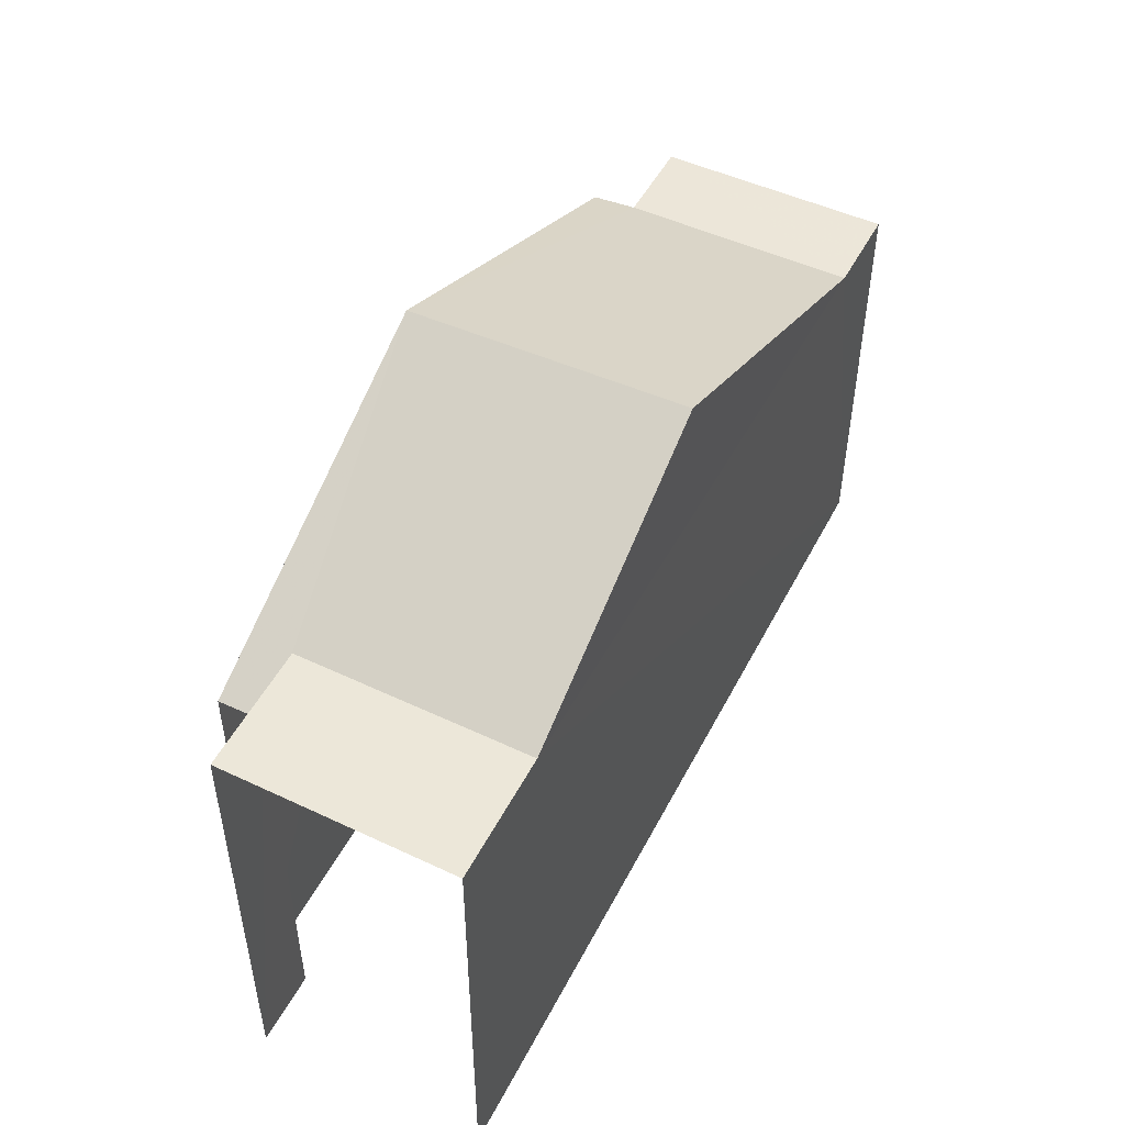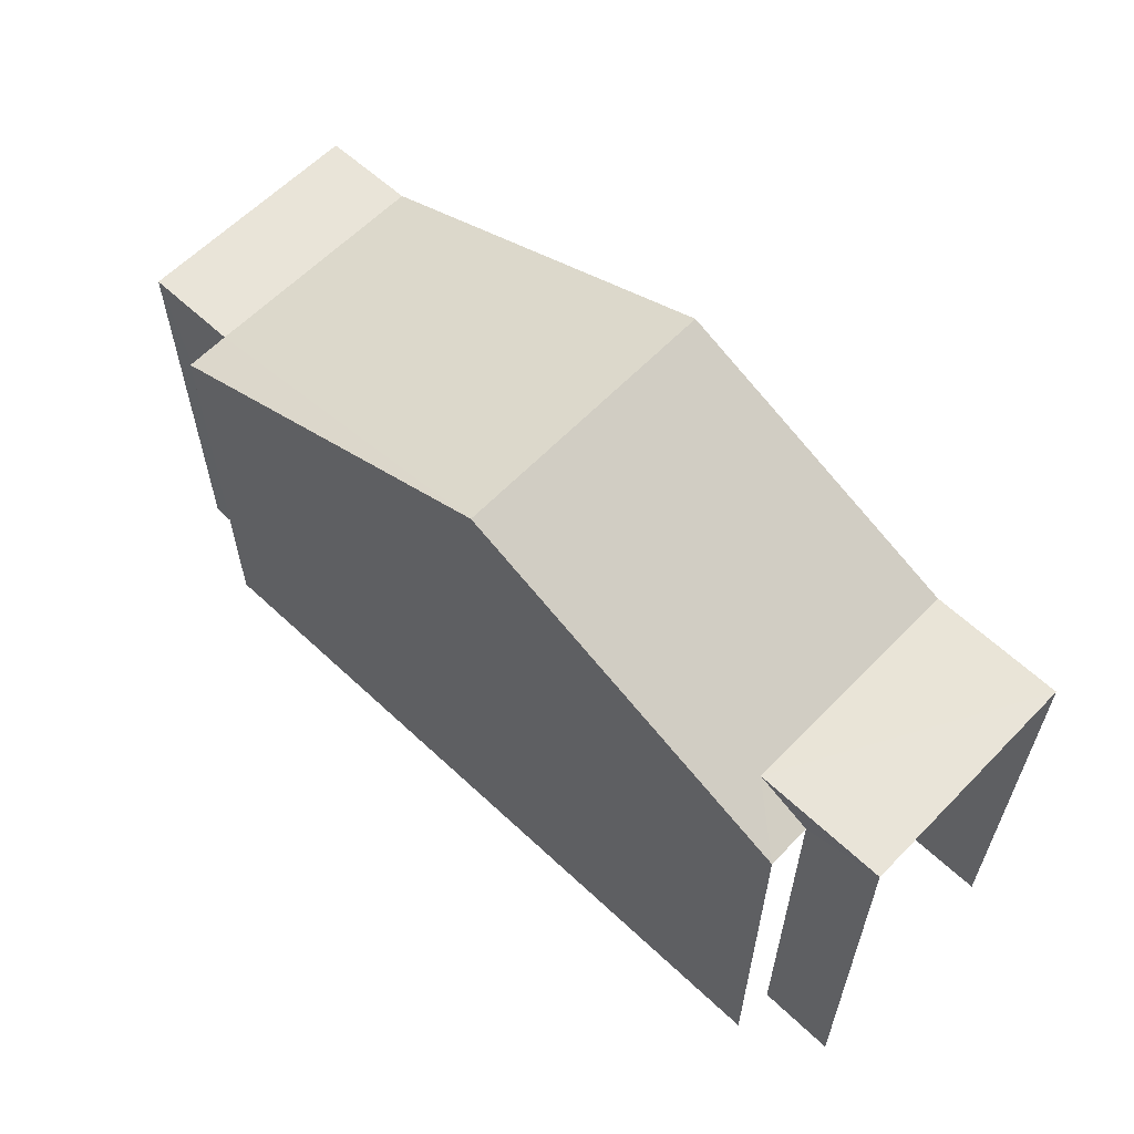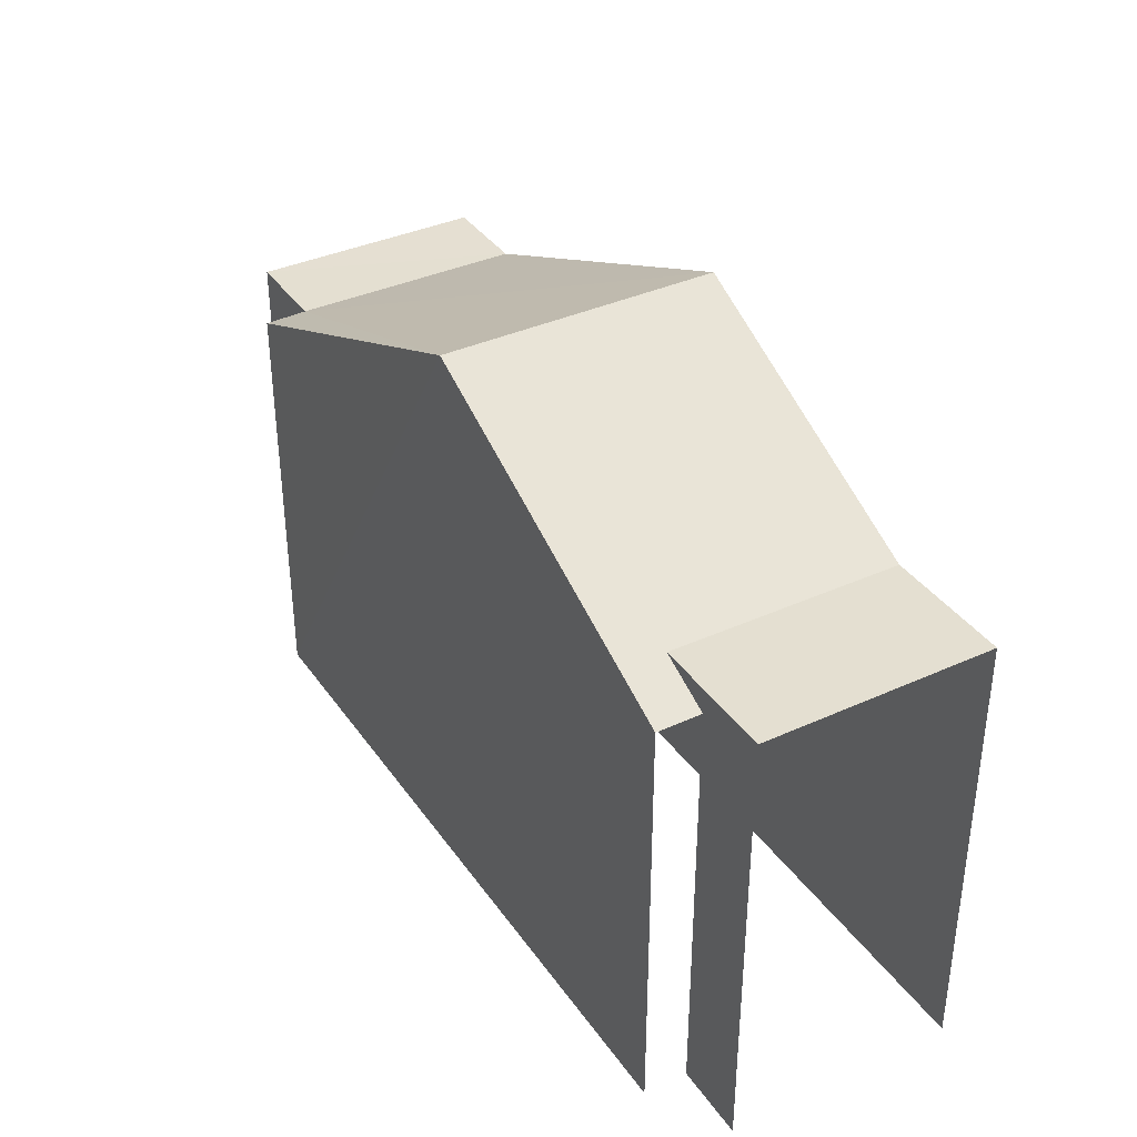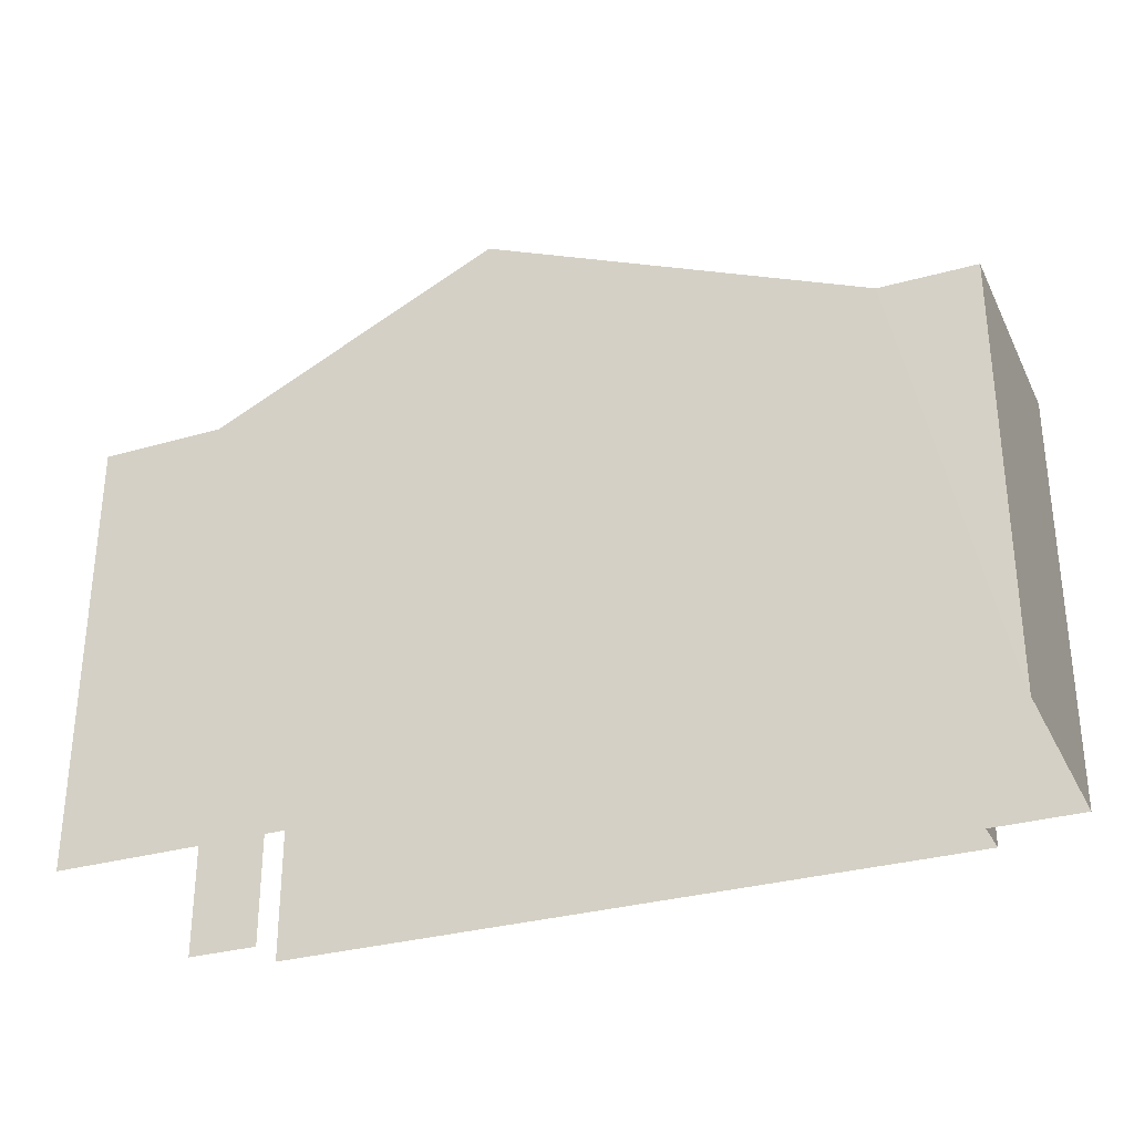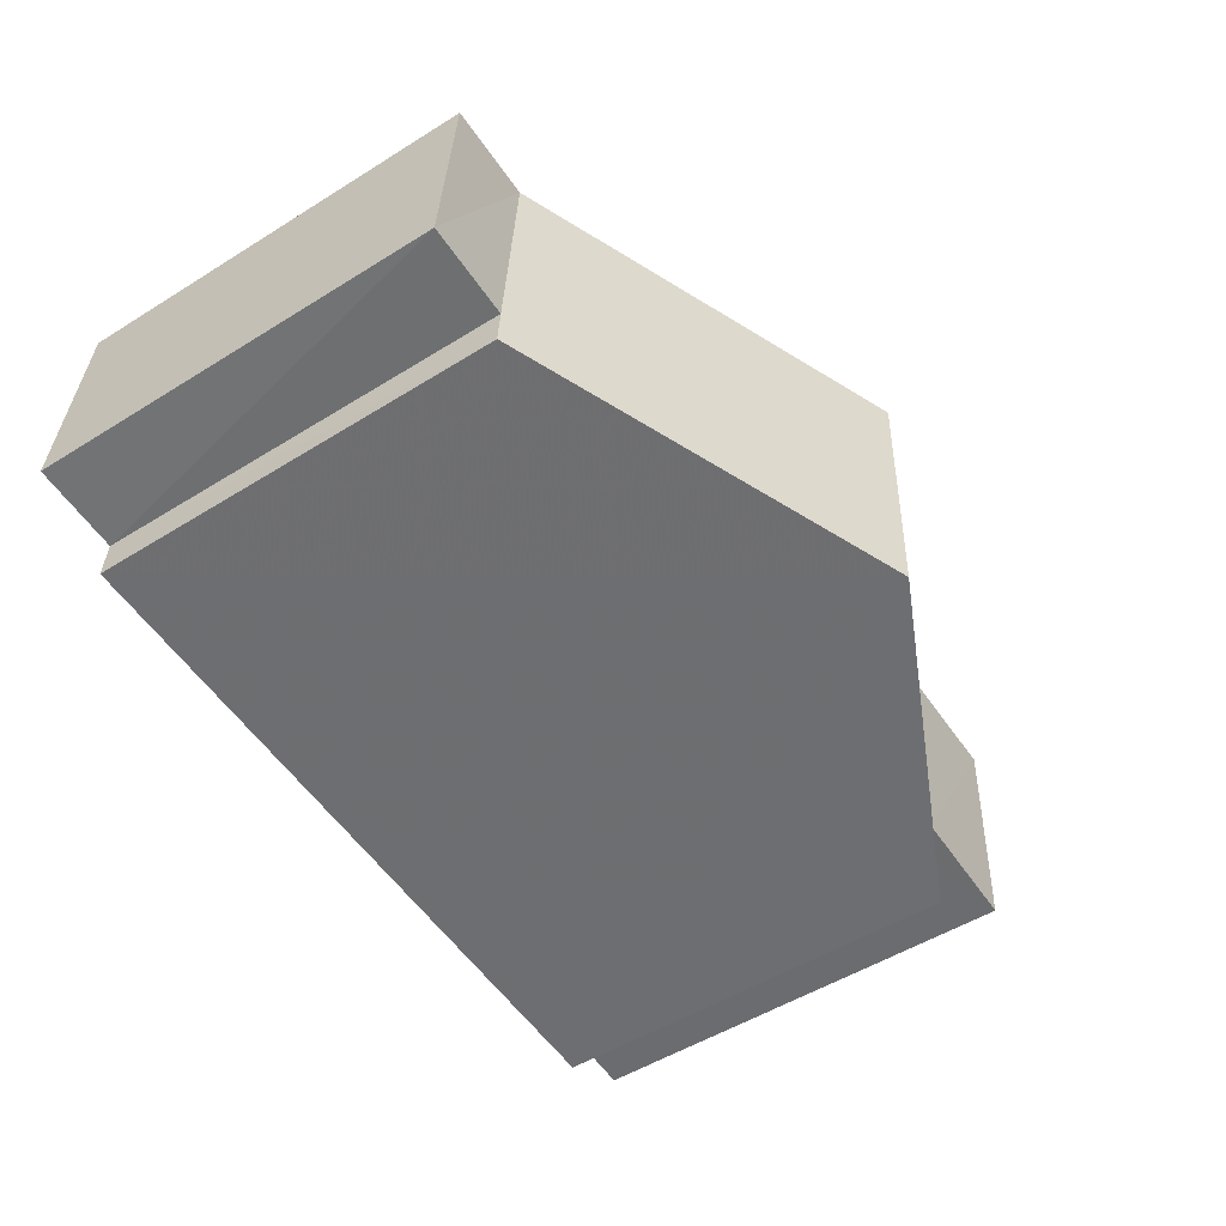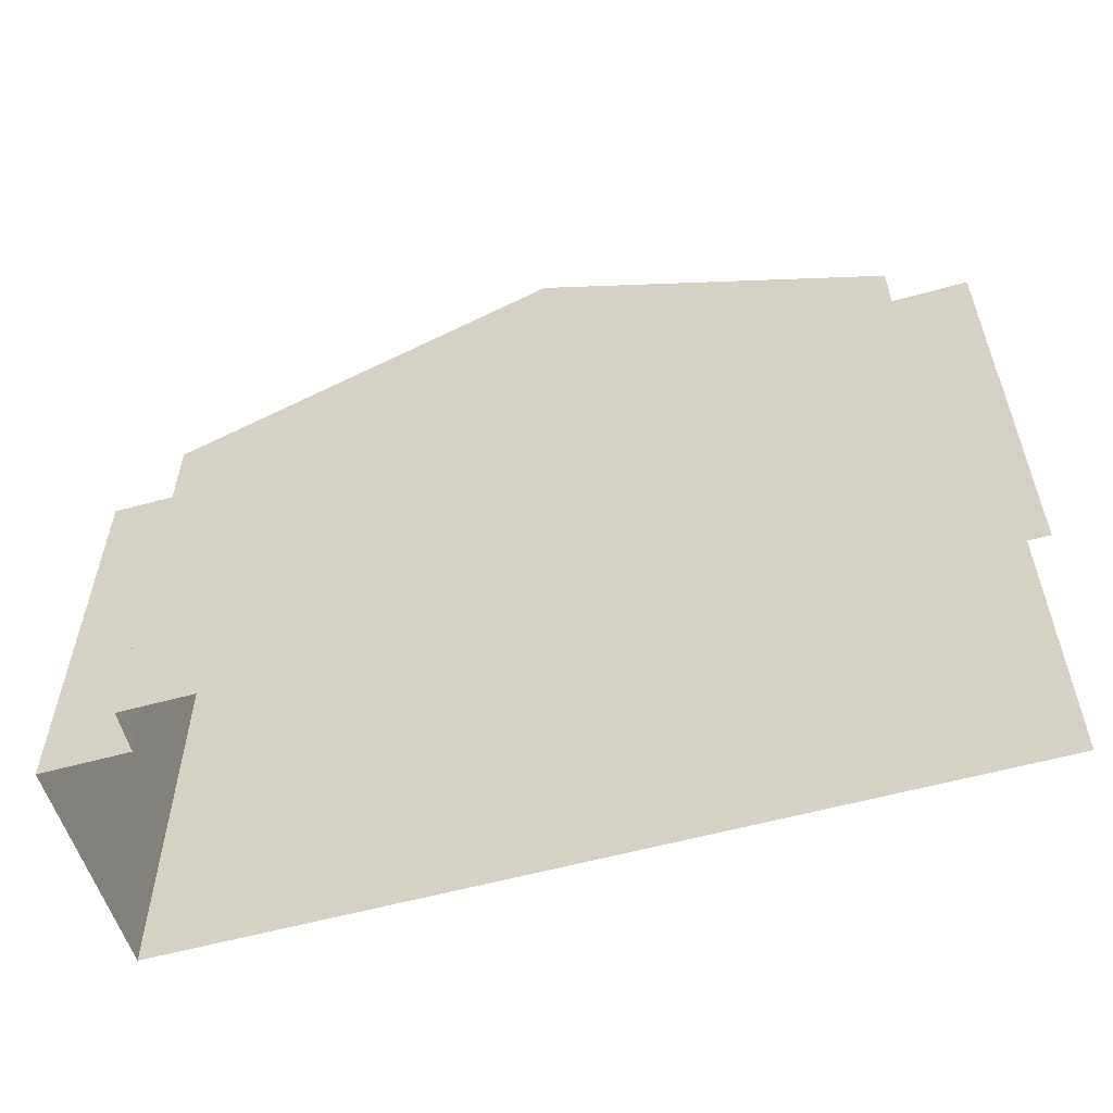
<metadata>
{"format":"obj","ext":"obj","renderer":"f3d","projection":"perspective","resolution":1024,"background":"white","views":[{"elev":49.5,"azim":113.0,"up":"+Z"},{"elev":60.7,"azim":40.1,"up":"+Z"},{"elev":37.0,"azim":55.6,"up":"+Z"},{"elev":-30.9,"azim":-161.0,"up":"+Z"},{"elev":-51.6,"azim":-55.9,"up":"+Y"},{"elev":-56.2,"azim":12.7,"up":"+Z"}]}
</metadata>
<code>
v -3.737e+05 -1.055e+05 20.25
v -3.737e+05 -1.055e+05 20.25
v -3.737e+05 -1.055e+05 20.25
v -3.737e+05 -1.055e+05 20.25
v -3.737e+05 -1.055e+05 20.25
v -3.737e+05 -1.055e+05 20.25
v -3.737e+05 -1.055e+05 20.25
v -3.737e+05 -1.055e+05 20.25
v -3.737e+05 -1.055e+05 26.49
v -3.737e+05 -1.055e+05 28.87
v -3.737e+05 -1.055e+05 26.49
v -3.737e+05 -1.055e+05 28.87
v -3.737e+05 -1.055e+05 26.49
v -3.737e+05 -1.055e+05 26.49
v -3.737e+05 -1.055e+05 26.49
v -3.737e+05 -1.055e+05 26.86
v -3.737e+05 -1.055e+05 26.86
v -3.737e+05 -1.055e+05 26.86
v -3.737e+05 -1.055e+05 26.86
v -3.737e+05 -1.055e+05 26.49
v -3.737e+05 -1.055e+05 26.49
f 1 2 3
f 4 1 5
f 6 7 8
f 1 3 6
f 5 6 8
f 1 6 5
f 1 20 2
f 1 21 20
f 17 4 5
f 18 17 5
f 9 10 11
f 11 12 13
f 11 10 12
f 13 14 15
f 11 13 15
f 16 17 18
f 19 16 18
f 20 21 16
f 20 16 10
f 16 12 10
f 16 19 12
f 6 3 9
f 11 6 9
f 13 12 19
f 18 5 19
f 13 8 14
f 19 5 8
f 13 19 8
f 15 8 7
f 15 14 8
f 6 15 7
f 6 11 15
f 9 3 10
f 3 2 10
f 2 20 10
f 21 4 17
f 17 16 21
f 1 4 21

</code>
